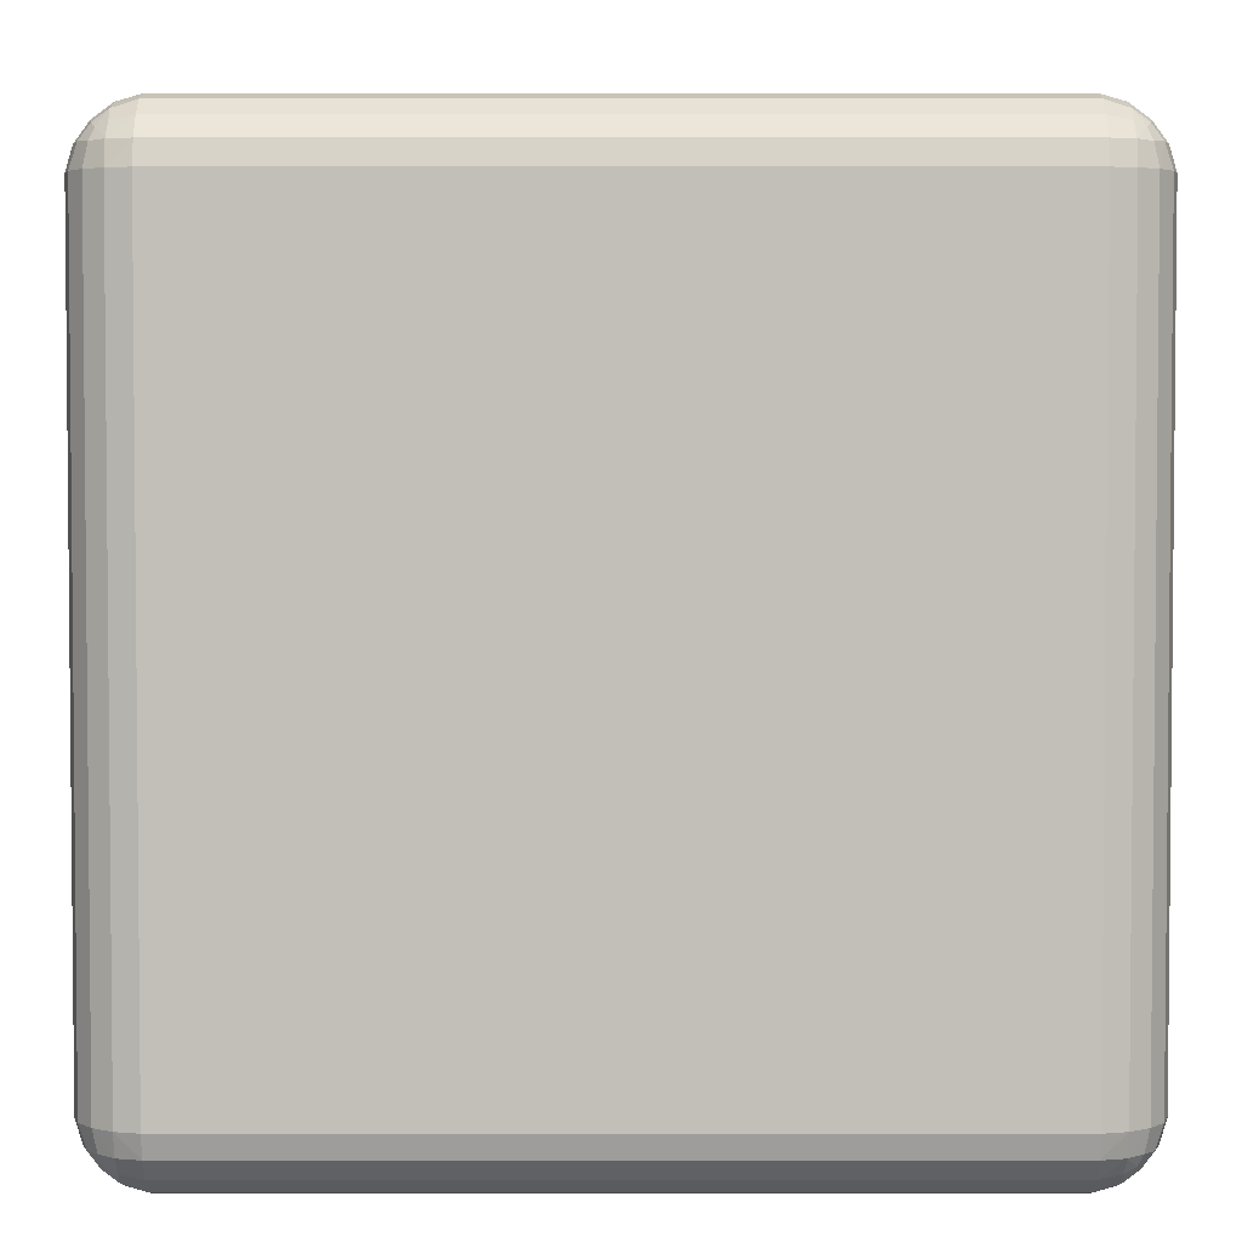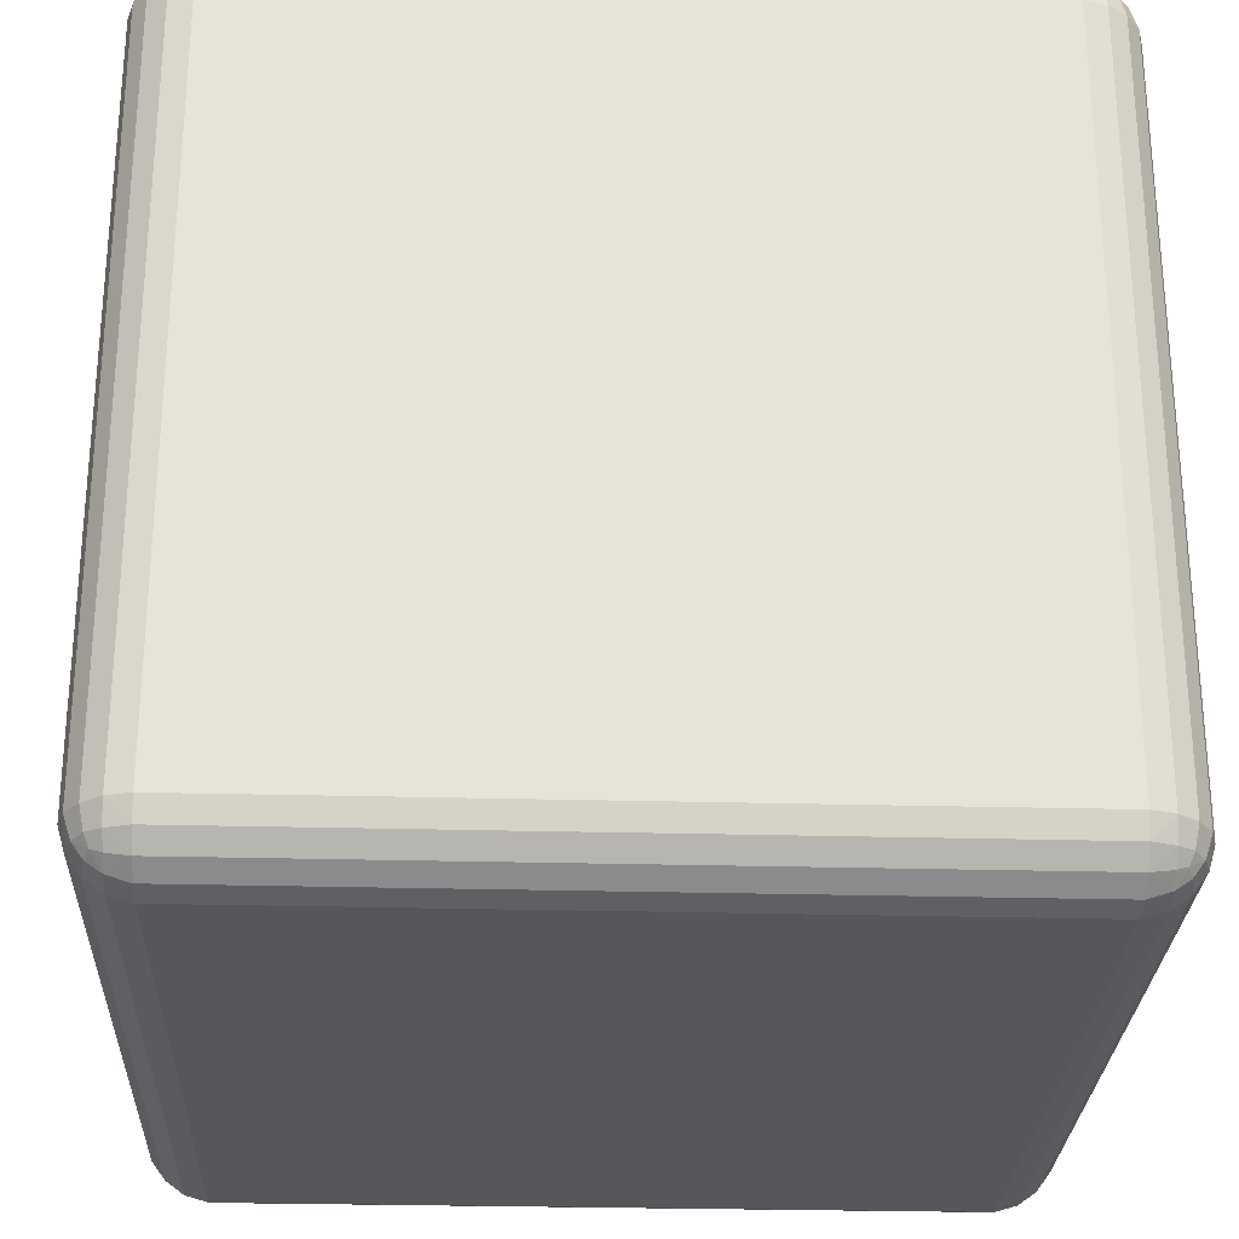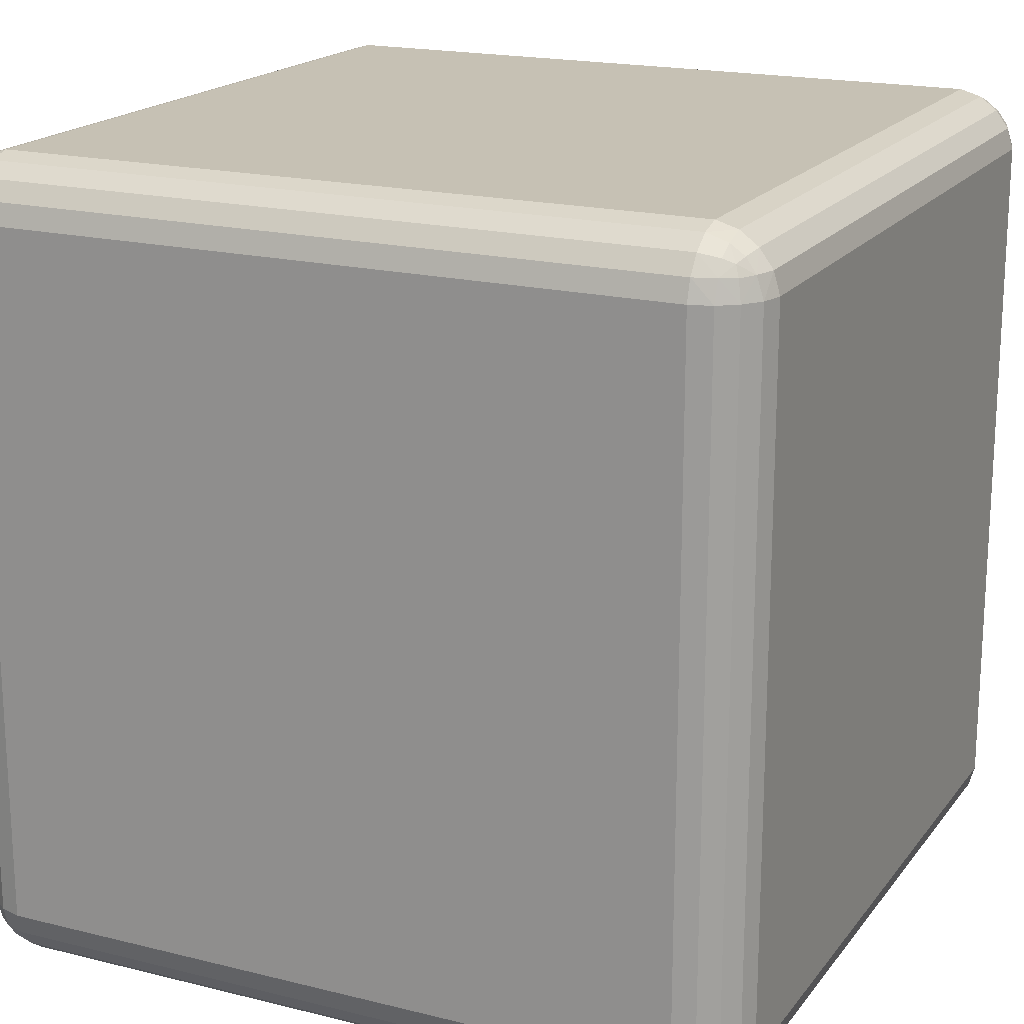
<metadata>
{"format":"obj","ext":"obj","renderer":"f3d","projection":"perspective","resolution":1024,"background":"white","views":[{"elev":3.4,"azim":90.0,"up":"+Z"},{"elev":-27.2,"azim":-2.4,"up":"+Z"},{"elev":18.6,"azim":-64.5,"up":"+Y"}]}
</metadata>
<code>
o better?
v -0.8375 -0.9227 0.9269
v -0.8375 -0.7801 1.069
v -0.98 -0.7801 0.9269
v -0.8375 -0.9076 0.9788
v -0.8375 -0.8755 1.022
v -0.8894 -0.9076 0.9269
v -0.8896 -0.891 0.9791
v -0.8871 -0.8663 1.013
v -0.9129 -0.8556 1.002
v -0.8894 -0.7801 1.054
v -0.9329 -0.7801 1.022
v -0.8375 -0.8321 1.054
v -0.8896 -0.8323 1.038
v -0.9236 -0.8298 1.013
v -0.965 -0.8321 0.9269
v -0.9329 -0.8755 0.9269
v -0.965 -0.7801 0.9788
v -0.9483 -0.8323 0.9791
v -0.9236 -0.8663 0.9766
v -0.8375 0.9348 1.069
v -0.8375 1.077 0.9269
v -0.98 0.9348 0.9269
v -0.8375 0.9867 1.054
v -0.8375 1.03 1.022
v -0.8894 0.9348 1.054
v -0.8896 0.987 1.038
v -0.8871 1.021 1.013
v -0.9129 1.01 1.002
v -0.8894 1.062 0.9269
v -0.9329 1.03 0.9269
v -0.8375 1.062 0.9788
v -0.8896 1.046 0.9791
v -0.9236 1.021 0.9766
v -0.965 0.9348 0.9788
v -0.9329 0.9348 1.022
v -0.965 0.9867 0.9269
v -0.9483 0.987 0.9791
v -0.9236 0.9845 1.013
v -0.8375 -0.9227 -0.788
v -0.98 -0.7801 -0.788
v -0.8375 -0.7801 -0.9306
v -0.8894 -0.9076 -0.788
v -0.9329 -0.8755 -0.788
v -0.8375 -0.9076 -0.8399
v -0.8896 -0.891 -0.8402
v -0.9236 -0.8663 -0.8377
v -0.9129 -0.8556 -0.8635
v -0.965 -0.7801 -0.8399
v -0.9329 -0.7801 -0.8834
v -0.965 -0.8321 -0.788
v -0.9483 -0.8323 -0.8402
v -0.9236 -0.8298 -0.8741
v -0.8375 -0.8321 -0.9155
v -0.8375 -0.8755 -0.8834
v -0.8894 -0.7801 -0.9155
v -0.8896 -0.8323 -0.8988
v -0.8871 -0.8663 -0.8741
v -0.8375 1.077 -0.788
v -0.8375 0.9348 -0.9306
v -0.98 0.9348 -0.788
v -0.8375 1.062 -0.8399
v -0.8375 1.03 -0.8834
v -0.8894 1.062 -0.788
v -0.8896 1.046 -0.8402
v -0.8871 1.021 -0.8741
v -0.9129 1.01 -0.8635
v -0.8894 0.9348 -0.9155
v -0.9329 0.9348 -0.8834
v -0.8375 0.9867 -0.9155
v -0.8896 0.987 -0.8988
v -0.9236 0.9845 -0.8741
v -0.965 0.9867 -0.788
v -0.9329 1.03 -0.788
v -0.965 0.9348 -0.8399
v -0.9483 0.987 -0.8402
v -0.9236 1.021 -0.8377
v 0.8775 -0.9227 0.9269
v 1.02 -0.7801 0.9269
v 0.8775 -0.7801 1.069
v 0.9294 -0.9076 0.9269
v 0.9729 -0.8755 0.9269
v 0.8775 -0.9076 0.9788
v 0.9296 -0.891 0.9791
v 0.9636 -0.8663 0.9766
v 0.9529 -0.8556 1.002
v 1.005 -0.7801 0.9788
v 0.9729 -0.7801 1.022
v 1.005 -0.8321 0.9269
v 0.9883 -0.8323 0.9791
v 0.9636 -0.8298 1.013
v 0.8775 -0.8321 1.054
v 0.8775 -0.8755 1.022
v 0.9294 -0.7801 1.054
v 0.9296 -0.8323 1.038
v 0.9271 -0.8663 1.013
v 0.8775 1.077 0.9269
v 0.8775 0.9348 1.069
v 1.02 0.9348 0.9269
v 0.8775 1.062 0.9788
v 0.8775 1.03 1.022
v 0.9294 1.062 0.9269
v 0.9296 1.046 0.9791
v 0.9271 1.021 1.013
v 0.9529 1.01 1.002
v 0.9294 0.9348 1.054
v 0.9729 0.9348 1.022
v 0.8775 0.9867 1.054
v 0.9296 0.987 1.038
v 0.9636 0.9845 1.013
v 1.005 0.9867 0.9269
v 0.9729 1.03 0.9269
v 1.005 0.9348 0.9788
v 0.9883 0.987 0.9791
v 0.9636 1.021 0.9766
v 0.8775 -0.9227 -0.788
v 0.8775 -0.7801 -0.9306
v 1.02 -0.7801 -0.788
v 0.8775 -0.9076 -0.8399
v 0.8775 -0.8755 -0.8834
v 0.9294 -0.9076 -0.788
v 0.9296 -0.891 -0.8402
v 0.9271 -0.8663 -0.8741
v 0.9529 -0.8556 -0.8635
v 0.9294 -0.7801 -0.9155
v 0.9729 -0.7801 -0.8834
v 0.8775 -0.8321 -0.9155
v 0.9296 -0.8323 -0.8988
v 0.9636 -0.8298 -0.8741
v 1.005 -0.8321 -0.788
v 0.9729 -0.8755 -0.788
v 1.005 -0.7801 -0.8399
v 0.9883 -0.8323 -0.8402
v 0.9636 -0.8663 -0.8377
v 0.8775 1.077 -0.788
v 1.02 0.9348 -0.788
v 0.8775 0.9348 -0.9306
v 0.9294 1.062 -0.788
v 0.9729 1.03 -0.788
v 0.8775 1.062 -0.8399
v 0.9296 1.046 -0.8402
v 0.9636 1.021 -0.8377
v 0.9529 1.01 -0.8635
v 1.005 0.9348 -0.8399
v 0.9729 0.9348 -0.8834
v 1.005 0.9867 -0.788
v 0.9883 0.987 -0.8402
v 0.9636 0.9845 -0.8741
v 0.8775 0.9867 -0.9155
v 0.8775 1.03 -0.8834
v 0.9294 0.9348 -0.9155
v 0.9296 0.987 -0.8988
v 0.9271 1.021 -0.8741
v -0.8375 -0.9227 -0.7594
v -0.8375 -0.9227 0.8983
v -0.8894 -0.9076 0.8983
v -0.8894 -0.9076 -0.7594
v -0.9329 -0.8755 0.8983
v -0.9329 -0.8755 -0.7594
v -0.965 -0.8321 0.8983
v -0.965 -0.8321 -0.7594
v -0.98 -0.7801 0.8983
v -0.98 -0.7801 -0.7594
v -0.8375 1.077 0.8983
v -0.8375 1.077 -0.7594
v -0.8894 1.062 -0.7594
v -0.8894 1.062 0.8983
v -0.9329 1.03 -0.7594
v -0.9329 1.03 0.8983
v -0.965 0.9867 -0.7594
v -0.965 0.9867 0.8983
v -0.98 0.9348 -0.7594
v -0.98 0.9348 0.8983
v 0.8775 -0.9227 0.8983
v 0.8775 -0.9227 -0.7594
v 0.9294 -0.9076 -0.7594
v 0.9294 -0.9076 0.8983
v 0.9729 -0.8755 -0.7594
v 0.9729 -0.8755 0.8983
v 1.005 -0.8321 -0.7594
v 1.005 -0.8321 0.8983
v 1.02 -0.7801 -0.7594
v 1.02 -0.7801 0.8983
v 0.8775 1.077 -0.7594
v 0.8775 1.077 0.8983
v 0.9294 1.062 0.8983
v 0.9294 1.062 -0.7594
v 0.9729 1.03 0.8983
v 0.9729 1.03 -0.7594
v 1.005 0.9867 0.8983
v 1.005 0.9867 -0.7594
v 1.02 0.9348 0.8983
v 1.02 0.9348 -0.7594
v -0.8375 -0.7516 1.069
v -0.8375 0.9062 1.069
v -0.8894 0.9062 1.054
v -0.8894 -0.7516 1.054
v -0.9329 0.9062 1.022
v -0.9329 -0.7516 1.022
v -0.965 0.9062 0.9788
v -0.965 -0.7516 0.9788
v -0.98 0.9062 0.9269
v -0.98 -0.7516 0.9269
v -0.8375 0.9062 -0.9306
v -0.8375 -0.7516 -0.9306
v -0.8894 -0.7516 -0.9155
v -0.8894 0.9062 -0.9155
v -0.9329 -0.7516 -0.8834
v -0.9329 0.9062 -0.8834
v -0.965 -0.7516 -0.8399
v -0.965 0.9062 -0.8399
v -0.98 -0.7516 -0.788
v -0.98 0.9062 -0.788
v 1.02 0.9062 -0.788
v 1.02 -0.7516 -0.788
v 1.005 -0.7516 -0.8399
v 1.005 0.9062 -0.8399
v 0.9729 -0.7516 -0.8834
v 0.9729 0.9062 -0.8834
v 0.9294 -0.7516 -0.9155
v 0.9294 0.9062 -0.9155
v 0.8775 -0.7516 -0.9306
v 0.8775 0.9062 -0.9306
v 0.8775 0.9062 1.069
v 0.8775 -0.7516 1.069
v 0.9294 -0.7516 1.054
v 0.9294 0.9062 1.054
v 0.9729 -0.7516 1.022
v 0.9729 0.9062 1.022
v 1.005 -0.7516 0.9788
v 1.005 0.9062 0.9788
v 1.02 -0.7516 0.9269
v 1.02 0.9062 0.9269
v -0.98 0.9062 0.8983
v -0.98 -0.7516 0.8983
v -0.98 0.9062 -0.7594
v -0.98 -0.7516 -0.7594
v 1.02 0.9062 -0.7594
v 1.02 -0.7516 -0.7594
v 1.02 0.9062 0.8983
v 1.02 -0.7516 0.8983
v 0.8489 -0.9227 -0.788
v -0.8089 -0.9227 -0.788
v -0.8089 -0.9076 -0.8399
v 0.8489 -0.9076 -0.8399
v -0.8089 -0.8755 -0.8834
v 0.8489 -0.8755 -0.8834
v -0.8089 -0.8321 -0.9155
v 0.8489 -0.8321 -0.9155
v -0.8089 -0.7801 -0.9306
v 0.8489 -0.7801 -0.9306
v -0.8089 1.077 -0.788
v 0.8489 1.077 -0.788
v 0.8489 1.062 -0.8399
v -0.8089 1.062 -0.8399
v 0.8489 1.03 -0.8834
v -0.8089 1.03 -0.8834
v 0.8489 0.9867 -0.9155
v -0.8089 0.9867 -0.9155
v 0.8489 0.9348 -0.9306
v -0.8089 0.9348 -0.9306
v -0.8089 -0.9227 0.9269
v 0.8489 -0.9227 0.9269
v 0.8489 -0.9076 0.9788
v -0.8089 -0.9076 0.9788
v 0.8489 -0.8755 1.022
v -0.8089 -0.8755 1.022
v 0.8489 -0.8321 1.054
v -0.8089 -0.8321 1.054
v 0.8489 -0.7801 1.069
v -0.8089 -0.7801 1.069
v 0.8489 1.077 0.9269
v -0.8089 1.077 0.9269
v -0.8089 1.062 0.9788
v 0.8489 1.062 0.9788
v -0.8089 1.03 1.022
v 0.8489 1.03 1.022
v -0.8089 0.9867 1.054
v 0.8489 0.9867 1.054
v -0.8089 0.9348 1.069
v 0.8489 0.9348 1.069
v 0.8489 -0.9227 -0.7594
v -0.8089 -0.9227 -0.7594
v 0.8489 -0.9227 0.8983
v -0.8089 -0.9227 0.8983
v -0.8089 1.077 -0.7594
v 0.8489 1.077 -0.7594
v -0.8089 1.077 0.8983
v 0.8489 1.077 0.8983
v -0.8089 -0.7516 -0.9306
v 0.8489 -0.7516 -0.9306
v -0.8089 0.9062 -0.9306
v 0.8489 0.9062 -0.9306
v 0.8489 -0.7516 1.069
v -0.8089 -0.7516 1.069
v 0.8489 0.9062 1.069
v -0.8089 0.9062 1.069
g face 2
f 279 194 296
g face 1
f 191 232 239
g face 5
f 163 272 287
g face 3
f 171 212 235
g face 4
f 259 222 292
g edge
f 4 6 1
f 5 7 4
f 7 16 6
f 7 9 19
f 10 12 2
f 11 13 10
f 13 5 12
f 13 9 8
f 15 17 3
f 16 18 15
f 18 11 17
f 18 9 14
f 23 25 20
f 24 26 23
f 26 35 25
f 26 28 38
f 29 31 21
f 30 32 29
f 32 24 31
f 32 28 27
f 34 36 22
f 35 37 34
f 37 30 36
f 37 28 33
f 42 44 39
f 43 45 42
f 45 54 44
f 45 47 57
f 48 50 40
f 49 51 48
f 51 43 50
f 51 47 46
f 53 55 41
f 54 56 53
f 56 49 55
f 56 47 52
f 61 63 58
f 62 64 61
f 64 73 63
f 64 66 76
f 67 69 59
f 68 70 67
f 70 62 69
f 70 66 65
f 72 74 60
f 73 75 72
f 75 68 74
f 75 66 71
f 80 82 77
f 81 83 80
f 83 92 82
f 83 85 95
f 86 88 78
f 87 89 86
f 89 81 88
f 89 85 84
f 91 93 79
f 92 94 91
f 94 87 93
f 94 85 90
f 99 101 96
f 100 102 99
f 102 111 101
f 102 104 114
f 105 107 97
f 106 108 105
f 108 100 107
f 108 104 103
f 110 112 98
f 111 113 110
f 113 106 112
f 113 104 109
f 118 120 115
f 119 121 118
f 121 130 120
f 121 123 133
f 124 126 116
f 125 127 124
f 127 119 126
f 127 123 122
f 129 131 117
f 130 132 129
f 132 125 131
f 132 123 128
f 137 139 134
f 138 140 137
f 140 149 139
f 140 142 152
f 143 145 135
f 144 146 143
f 146 138 145
f 146 142 141
f 148 150 136
f 149 151 148
f 151 144 150
f 151 142 147
f 154 6 155
f 6 157 155
f 16 159 157
f 15 161 159
f 194 25 195
f 195 35 197
f 35 199 197
f 34 201 199
f 164 63 165
f 63 167 165
f 73 169 167
f 72 171 169
f 204 55 205
f 55 207 205
f 207 48 209
f 48 211 209
f 242 44 243
f 44 245 243
f 54 247 245
f 53 249 247
f 252 139 253
f 139 255 253
f 149 257 255
f 148 259 257
f 214 131 215
f 215 125 217
f 125 219 217
f 124 221 219
f 174 120 175
f 120 177 175
f 130 179 177
f 129 181 179
f 184 101 185
f 101 187 185
f 111 189 187
f 110 191 189
f 224 93 225
f 93 227 225
f 87 229 227
f 86 231 229
f 262 82 263
f 82 265 263
f 92 267 265
f 91 269 267
f 272 31 273
f 31 275 273
f 24 277 275
f 23 279 277
g face 6
f 173 262 283
f 115 281 241
f 174 283 281
g edge
f 145 192 135
f 189 192 190
f 188 145 138
f 187 190 188
f 186 138 137
f 185 188 186
f 183 137 134
f 183 185 186
f 88 182 78
f 179 182 180
f 178 88 81
f 177 180 178
f 176 81 80
f 175 178 176
f 173 80 77
f 173 175 176
f 36 172 22
f 169 172 170
f 168 36 30
f 167 170 168
f 166 30 29
f 165 168 166
f 163 29 21
f 164 166 163
f 50 162 40
f 159 162 160
f 158 50 43
f 157 160 158
f 156 43 42
f 155 158 156
f 153 42 39
f 153 155 156
g face 3
f 22 233 201
f 172 235 233
g face 5
f 58 285 251
f 164 287 285
g face 1
f 135 237 213
f 192 239 237
f 238 182 181
f 237 240 238
f 214 181 117
f 213 238 214
g face 3
f 234 162 161
f 233 236 234
f 202 161 3
f 201 234 202
g edge
f 112 232 98
f 229 232 230
f 106 230 112
f 227 230 228
f 226 106 105
f 225 228 226
f 223 105 97
f 224 226 223
f 150 222 136
f 219 222 220
f 218 150 144
f 217 220 218
f 216 144 143
f 215 218 216
f 213 143 135
f 213 215 216
f 210 60 74
f 209 212 210
f 208 74 68
f 207 210 208
f 206 68 67
f 205 208 206
f 203 67 59
f 203 205 206
f 17 202 3
f 199 202 200
f 198 17 11
f 197 200 198
f 196 11 10
f 195 198 196
f 193 10 2
f 193 195 196
g face 4
f 290 116 250
f 292 221 290
g face 3
f 236 40 162
f 235 211 236
g face 1
f 240 78 182
f 239 231 240
g face 2
f 294 2 270
f 296 193 294
f 223 293 224
f 295 294 293
f 224 269 79
f 293 270 269
g face 4
f 203 289 204
f 291 290 289
f 204 249 41
f 289 250 249
g face 5
f 286 184 183
f 285 288 286
f 252 183 134
f 251 286 252
g face 6
f 282 154 153
f 281 284 282
f 242 153 39
f 241 282 242
f 284 1 154
f 283 261 284
g edge
f 107 280 97
f 277 280 278
f 276 107 100
f 275 278 276
f 274 100 99
f 273 276 274
f 271 99 96
f 271 273 274
f 12 270 2
f 267 270 268
f 266 12 5
f 265 268 266
f 264 5 4
f 263 266 264
f 261 4 1
f 261 263 264
f 69 260 59
f 257 260 258
f 256 69 62
f 255 258 256
f 254 62 61
f 253 256 254
f 251 61 58
f 251 253 254
f 126 250 116
f 247 250 248
f 246 126 119
f 245 248 246
f 244 119 118
f 243 246 244
f 241 118 115
f 242 244 241
g face 4
f 59 291 203
f 260 292 291
g face 5
f 288 96 184
f 287 271 288
g face 2
f 97 295 223
f 280 296 295
f 279 20 194
g face 1
f 191 98 232
g face 5
f 163 21 272
g face 3
f 171 60 212
g face 4
f 259 136 222
g edge
f 4 7 6
f 5 8 7
f 7 19 16
f 7 8 9
f 10 13 12
f 11 14 13
f 13 8 5
f 13 14 9
f 15 18 17
f 16 19 18
f 18 14 11
f 18 19 9
f 23 26 25
f 24 27 26
f 26 38 35
f 26 27 28
f 29 32 31
f 30 33 32
f 32 27 24
f 32 33 28
f 34 37 36
f 35 38 37
f 37 33 30
f 37 38 28
f 42 45 44
f 43 46 45
f 45 57 54
f 45 46 47
f 48 51 50
f 49 52 51
f 51 46 43
f 51 52 47
f 53 56 55
f 54 57 56
f 56 52 49
f 56 57 47
f 61 64 63
f 62 65 64
f 64 76 73
f 64 65 66
f 67 70 69
f 68 71 70
f 70 65 62
f 70 71 66
f 72 75 74
f 73 76 75
f 75 71 68
f 75 76 66
f 80 83 82
f 81 84 83
f 83 95 92
f 83 84 85
f 86 89 88
f 87 90 89
f 89 84 81
f 89 90 85
f 91 94 93
f 92 95 94
f 94 90 87
f 94 95 85
f 99 102 101
f 100 103 102
f 102 114 111
f 102 103 104
f 105 108 107
f 106 109 108
f 108 103 100
f 108 109 104
f 110 113 112
f 111 114 113
f 113 109 106
f 113 114 104
f 118 121 120
f 119 122 121
f 121 133 130
f 121 122 123
f 124 127 126
f 125 128 127
f 127 122 119
f 127 128 123
f 129 132 131
f 130 133 132
f 132 128 125
f 132 133 123
f 137 140 139
f 138 141 140
f 140 152 149
f 140 141 142
f 143 146 145
f 144 147 146
f 146 141 138
f 146 147 142
f 148 151 150
f 149 152 151
f 151 147 144
f 151 152 142
f 154 1 6
f 6 16 157
f 16 15 159
f 15 3 161
f 194 20 25
f 195 25 35
f 35 34 199
f 34 22 201
f 164 58 63
f 63 73 167
f 73 72 169
f 72 60 171
f 204 41 55
f 55 49 207
f 207 49 48
f 48 40 211
f 242 39 44
f 44 54 245
f 54 53 247
f 53 41 249
f 252 134 139
f 139 149 255
f 149 148 257
f 148 136 259
f 214 117 131
f 215 131 125
f 125 124 219
f 124 116 221
f 174 115 120
f 120 130 177
f 130 129 179
f 129 117 181
f 184 96 101
f 101 111 187
f 111 110 189
f 110 98 191
f 224 79 93
f 93 87 227
f 87 86 229
f 86 78 231
f 262 77 82
f 82 92 265
f 92 91 267
f 91 79 269
f 272 21 31
f 31 24 275
f 24 23 277
f 23 20 279
g face 6
f 173 77 262
f 115 174 281
f 174 173 283
g edge
f 145 190 192
f 189 191 192
f 188 190 145
f 187 189 190
f 186 188 138
f 185 187 188
f 183 186 137
f 183 184 185
f 88 180 182
f 179 181 182
f 178 180 88
f 177 179 180
f 176 178 81
f 175 177 178
f 173 176 80
f 173 174 175
f 36 170 172
f 169 171 172
f 168 170 36
f 167 169 170
f 166 168 30
f 165 167 168
f 163 166 29
f 164 165 166
f 50 160 162
f 159 161 162
f 158 160 50
f 157 159 160
f 156 158 43
f 155 157 158
f 153 156 42
f 153 154 155
g face 3
f 22 172 233
f 172 171 235
g face 5
f 58 164 285
f 164 163 287
g face 1
f 135 192 237
f 192 191 239
f 238 240 182
f 237 239 240
f 214 238 181
f 213 237 238
g face 3
f 234 236 162
f 233 235 236
f 202 234 161
f 201 233 234
g edge
f 112 230 232
f 229 231 232
f 106 228 230
f 227 229 230
f 226 228 106
f 225 227 228
f 223 226 105
f 224 225 226
f 150 220 222
f 219 221 222
f 218 220 150
f 217 219 220
f 216 218 144
f 215 217 218
f 213 216 143
f 213 214 215
f 210 212 60
f 209 211 212
f 208 210 74
f 207 209 210
f 206 208 68
f 205 207 208
f 203 206 67
f 203 204 205
f 17 200 202
f 199 201 202
f 198 200 17
f 197 199 200
f 196 198 11
f 195 197 198
f 193 196 10
f 193 194 195
g face 4
f 290 221 116
f 292 222 221
g face 3
f 236 211 40
f 235 212 211
g face 1
f 240 231 78
f 239 232 231
g face 2
f 294 193 2
f 296 194 193
f 223 295 293
f 295 296 294
f 224 293 269
f 293 294 270
g face 4
f 203 291 289
f 291 292 290
f 204 289 249
f 289 290 250
g face 5
f 286 288 184
f 285 287 288
f 252 286 183
f 251 285 286
g face 6
f 282 284 154
f 281 283 284
f 242 282 153
f 241 281 282
f 284 261 1
f 283 262 261
g edge
f 107 278 280
f 277 279 280
f 276 278 107
f 275 277 278
f 274 276 100
f 273 275 276
f 271 274 99
f 271 272 273
f 12 268 270
f 267 269 270
f 266 268 12
f 265 267 268
f 264 266 5
f 263 265 266
f 261 264 4
f 261 262 263
f 69 258 260
f 257 259 260
f 256 258 69
f 255 257 258
f 254 256 62
f 253 255 256
f 251 254 61
f 251 252 253
f 126 248 250
f 247 249 250
f 246 248 126
f 245 247 248
f 244 246 119
f 243 245 246
f 241 244 118
f 242 243 244
g face 4
f 59 260 291
f 260 259 292
g face 5
f 288 271 96
f 287 272 271
g face 2
f 97 280 295
f 280 279 296

</code>
